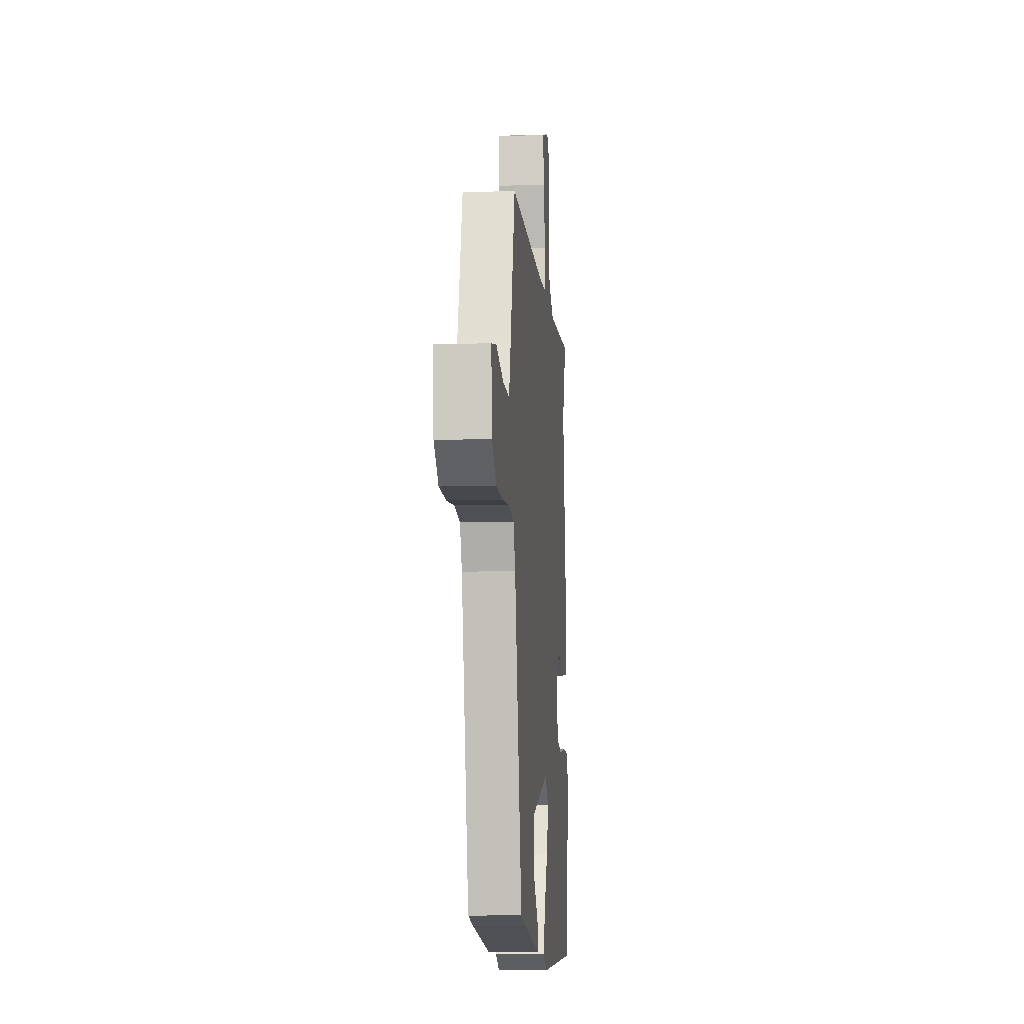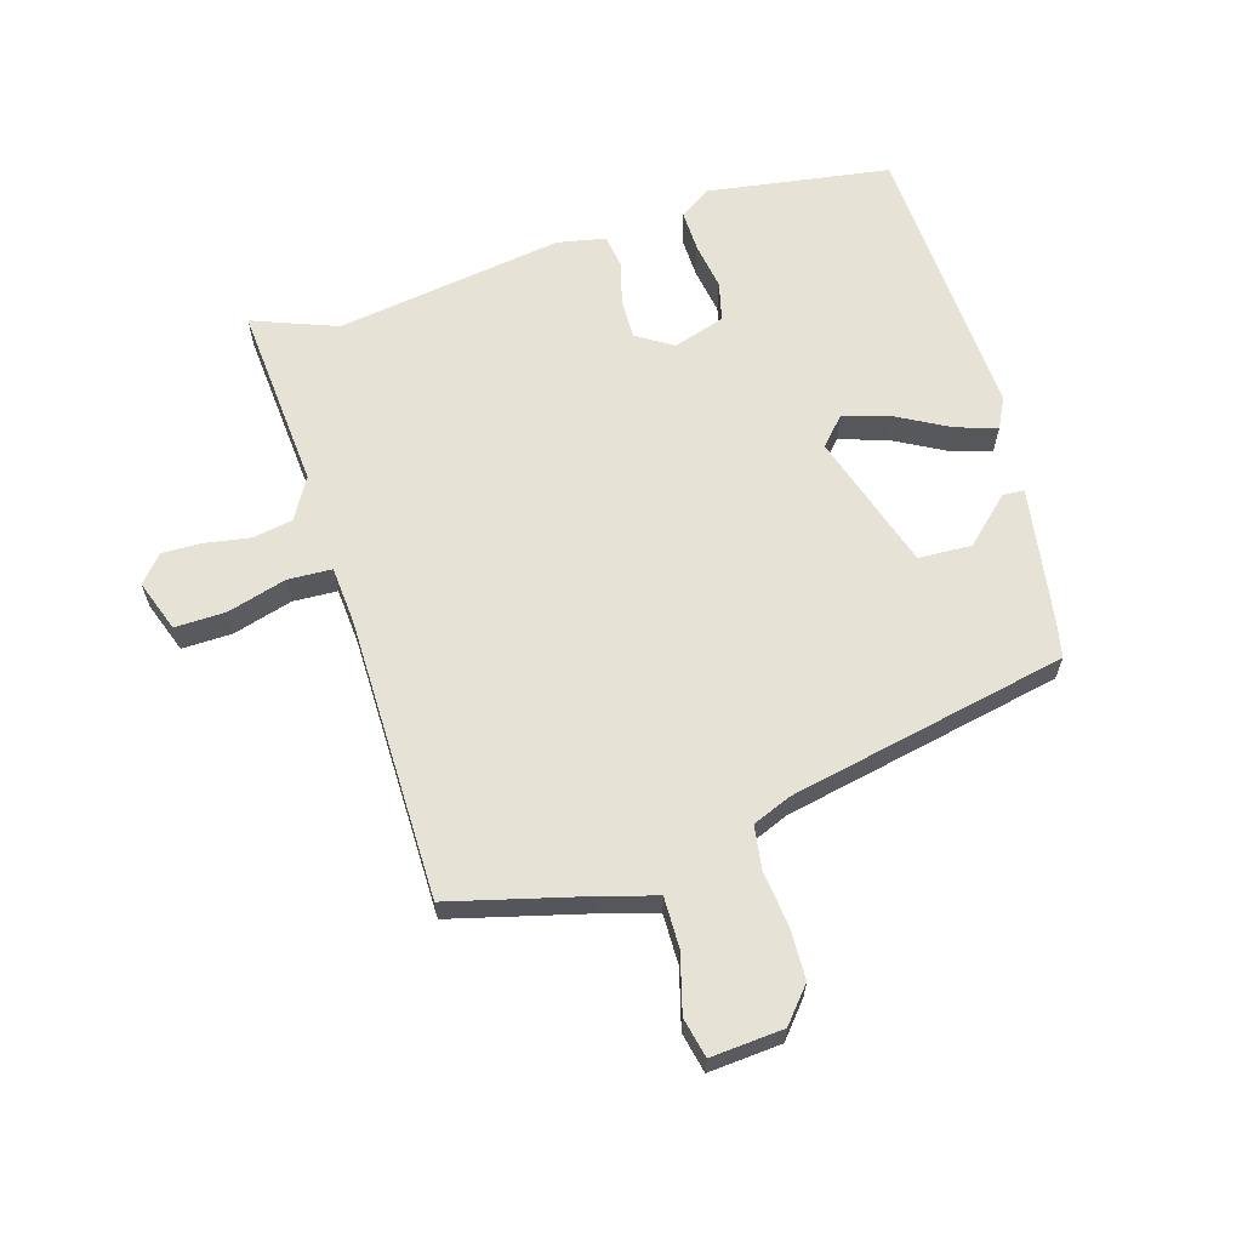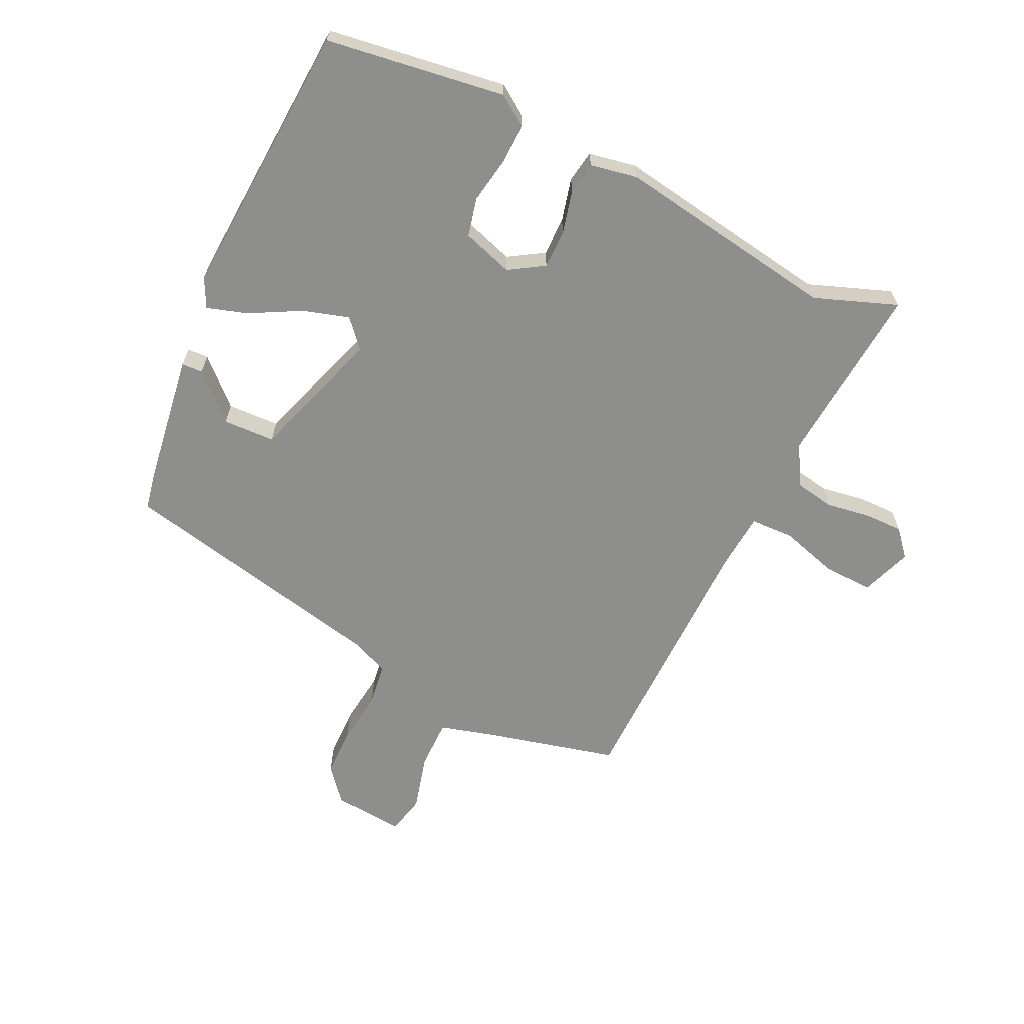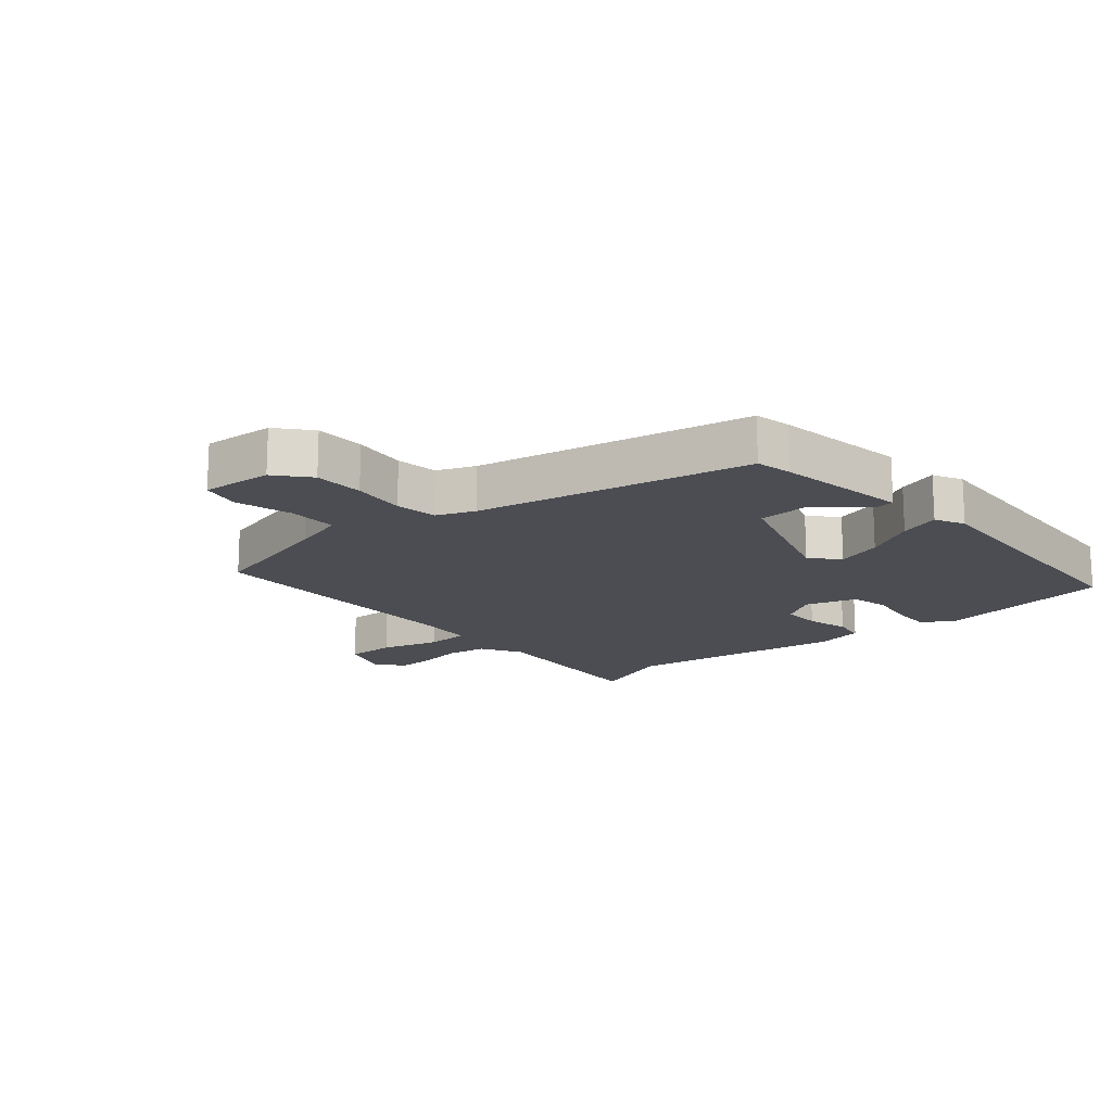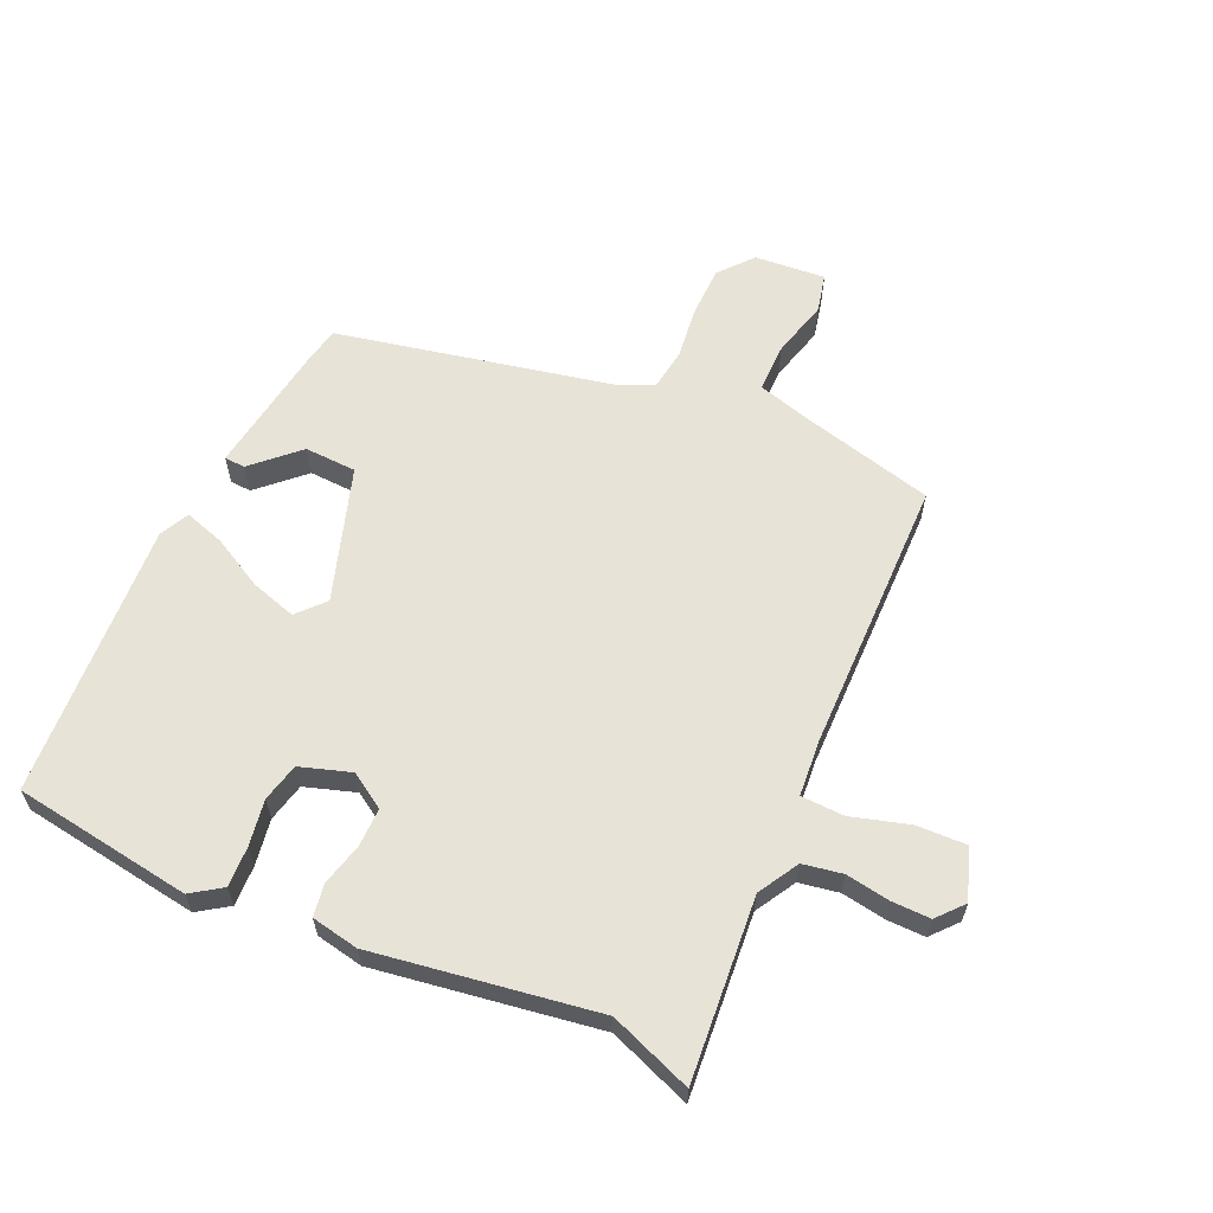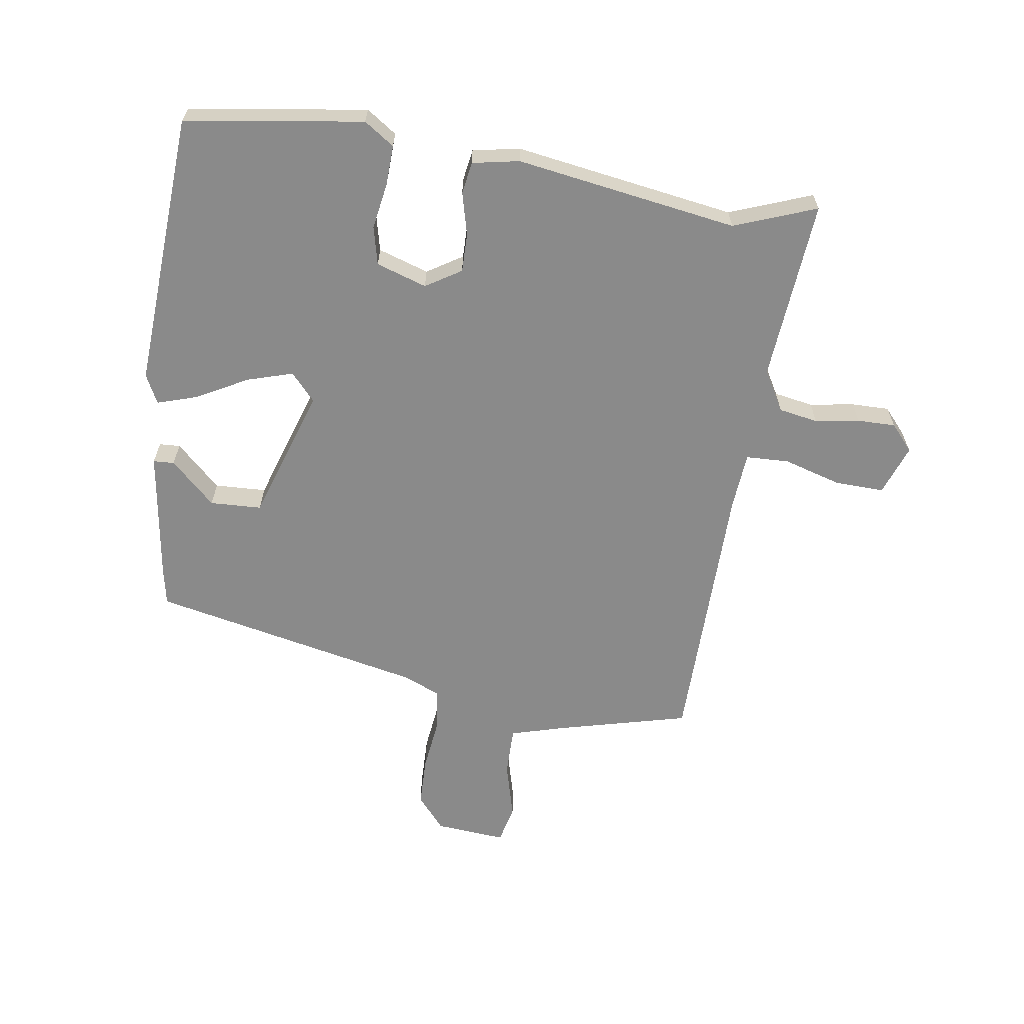
<metadata>
{"format":"obj","ext":"obj","renderer":"f3d","projection":"perspective","resolution":1024,"background":"white","views":[{"elev":-10.4,"azim":95.1,"up":"+Z"},{"elev":63.6,"azim":73.3,"up":"+Y"},{"elev":-64.9,"azim":-116.0,"up":"+Y"},{"elev":-16.3,"azim":130.6,"up":"+Y"},{"elev":61.5,"azim":-66.0,"up":"+Y"},{"elev":-63.4,"azim":-98.9,"up":"+Y"}]}
</metadata>
<code>
v -0.464 0.07 0.406
v -0.515 0.07 0.539
v -0.22 0.07 0.516
v -0.155 0.07 0.554
v -0.144 0.07 0.618
v -0.156 0.07 0.69
v -0.157 0.07 0.752
v -0.115 0.07 0.789
v -0.033 0.07 0.76
v -0.035 0.07 0.68
v -0.062 0.07 0.586
v -0.059 0.07 0.516
v 0.033 0.07 0.509
v 0.479 0.07 0.506
v 0.535 0.07 0.29
v 0.56 0.07 0.204
v 0.64 0.07 0.205
v 0.732 0.07 0.23
v 0.795 0.07 0.216
v 0.786 0.07 0.101
v 0.732 0.07 0.055
v 0.651 0.07 0.053
v 0.564 0.07 0.063
v 0.496 0.07 0.053
v 0.471 0.07 -0.008
v 0.38 0.07 -0.45
v 0.321 0.07 -0.462
v 0.107 0.07 -0.495
v 0.105 0.07 -0.461
v 0.172 0.07 -0.389
v 0.168 0.07 -0.305
v -0.049 0.07 -0.236
v -0.093 0.07 -0.276
v -0.07 0.07 -0.35
v -0.025 0.07 -0.432
v -0.004 0.07 -0.497
v -0.051 0.07 -0.521
v -0.5 0.07 -0.497
v -0.544 0.07 -0.208
v -0.511 0.07 -0.159
v -0.446 0.07 -0.161
v -0.371 0.07 -0.173
v -0.309 0.07 -0.158
v -0.283 0.07 -0.076
v -0.319 0.07 -0.019
v -0.382 0.07 -0.02
v -0.451 0.07 -0.038
v -0.503 0.07 -0.03
v -0.518 0.07 0.046
v -0.464 0 0.406
v -0.515 0 0.539
v -0.22 0 0.516
v -0.155 0 0.554
v -0.144 0 0.618
v -0.156 0 0.69
v -0.157 0 0.752
v -0.115 0 0.789
v -0.033 0 0.76
v -0.035 0 0.68
v -0.062 0 0.586
v -0.059 0 0.516
v 0.033 0 0.509
v 0.479 0 0.506
v 0.535 0 0.29
v 0.56 0 0.204
v 0.64 0 0.205
v 0.732 0 0.23
v 0.795 0 0.216
v 0.786 0 0.101
v 0.732 0 0.055
v 0.651 0 0.053
v 0.564 0 0.063
v 0.496 0 0.053
v 0.471 0 -0.008
v 0.38 0 -0.45
v 0.321 0 -0.462
v 0.107 0 -0.495
v 0.105 0 -0.461
v 0.172 0 -0.389
v 0.168 0 -0.305
v -0.049 0 -0.236
v -0.093 0 -0.276
v -0.07 0 -0.35
v -0.025 0 -0.432
v -0.004 0 -0.497
v -0.051 0 -0.521
v -0.5 0 -0.497
v -0.544 0 -0.208
v -0.511 0 -0.159
v -0.446 0 -0.161
v -0.371 0 -0.173
v -0.309 0 -0.158
v -0.283 0 -0.076
v -0.319 0 -0.019
v -0.382 0 -0.02
v -0.451 0 -0.038
v -0.503 0 -0.03
v -0.518 0 0.046
f 46 47 48 49
f 45 46 49 1
f 44 45 1
f 39 40 41 42
f 37 38 39 42
f 37 42 43
f 34 35 36 37
f 33 34 37 43
f 32 33 43 44
f 27 28 29 30
f 25 26 27 30
f 24 25 30 31
f 20 21 22 23
f 20 23 24
f 17 18 19 20
f 16 17 20 24
f 15 16 24 31
f 13 14 15 31
f 8 9 10 11
f 8 11 12
f 5 6 7 8
f 5 8 12
f 4 5 12
f 3 4 12
f 1 2 3
f 13 31 32 44
f 12 13 44
f 1 3 12 44
f 98 97 96 95
f 50 98 95 94
f 50 94 93
f 91 90 89 88
f 91 88 87 86
f 92 91 86
f 86 85 84 83
f 92 86 83 82
f 93 92 82 81
f 79 78 77 76
f 79 76 75 74
f 80 79 74 73
f 72 71 70 69
f 73 72 69
f 69 68 67 66
f 73 69 66 65
f 80 73 65 64
f 80 64 63 62
f 60 59 58 57
f 61 60 57
f 57 56 55 54
f 61 57 54
f 61 54 53
f 61 53 52
f 52 51 50
f 93 81 80 62
f 93 62 61
f 93 61 52 50
f 1 50 51 2
f 2 51 52 3
f 3 52 53 4
f 4 53 54 5
f 5 54 55 6
f 6 55 56 7
f 7 56 57 8
f 8 57 58 9
f 9 58 59 10
f 10 59 60 11
f 11 60 61 12
f 12 61 62 13
f 13 62 63 14
f 14 63 64 15
f 15 64 65 16
f 16 65 66 17
f 17 66 67 18
f 18 67 68 19
f 19 68 69 20
f 20 69 70 21
f 21 70 71 22
f 22 71 72 23
f 23 72 73 24
f 24 73 74 25
f 25 74 75 26
f 26 75 76 27
f 27 76 77 28
f 28 77 78 29
f 29 78 79 30
f 30 79 80 31
f 31 80 81 32
f 32 81 82 33
f 33 82 83 34
f 34 83 84 35
f 35 84 85 36
f 36 85 86 37
f 37 86 87 38
f 38 87 88 39
f 39 88 89 40
f 40 89 90 41
f 41 90 91 42
f 42 91 92 43
f 43 92 93 44
f 44 93 94 45
f 45 94 95 46
f 46 95 96 47
f 47 96 97 48
f 48 97 98 49
f 49 98 50 1

</code>
